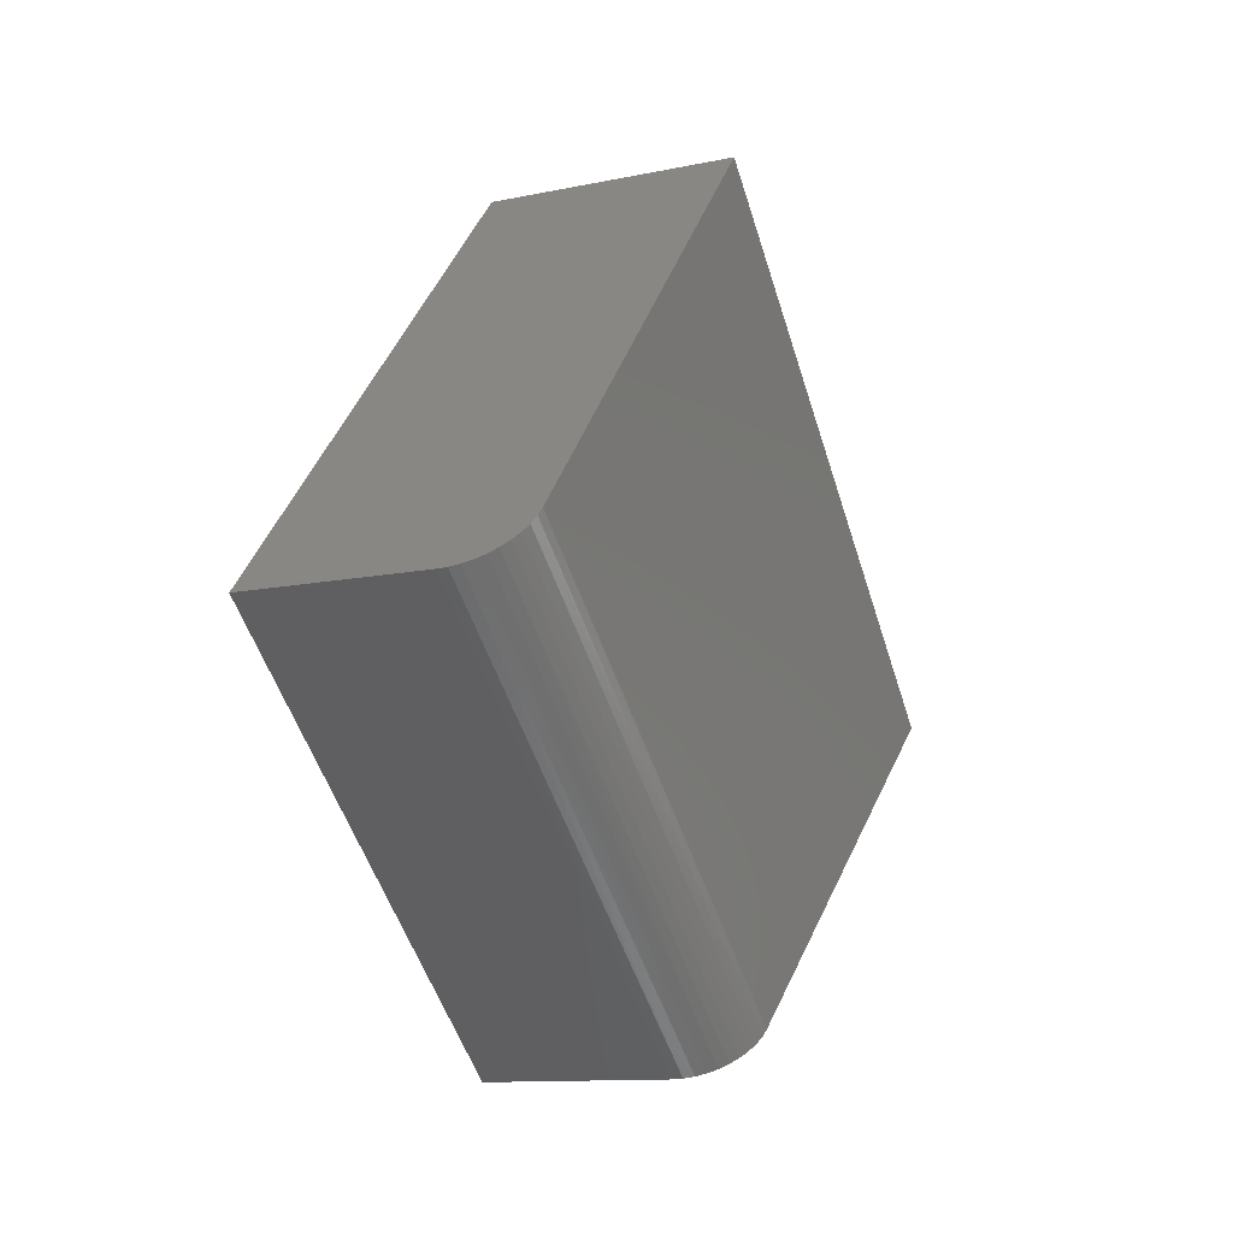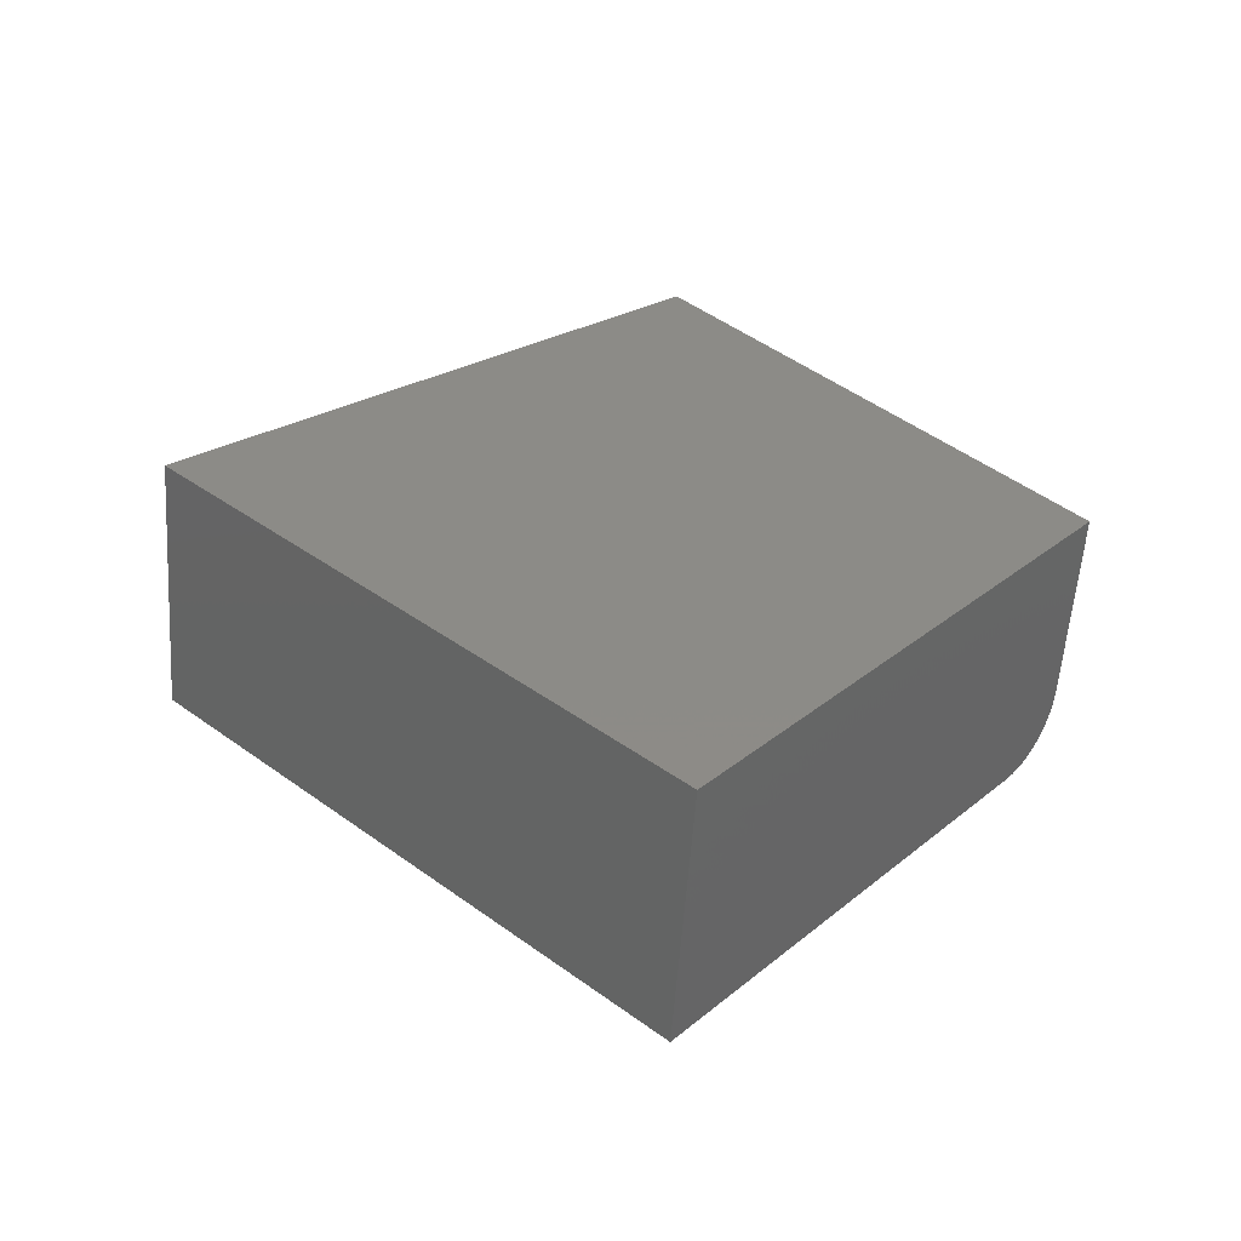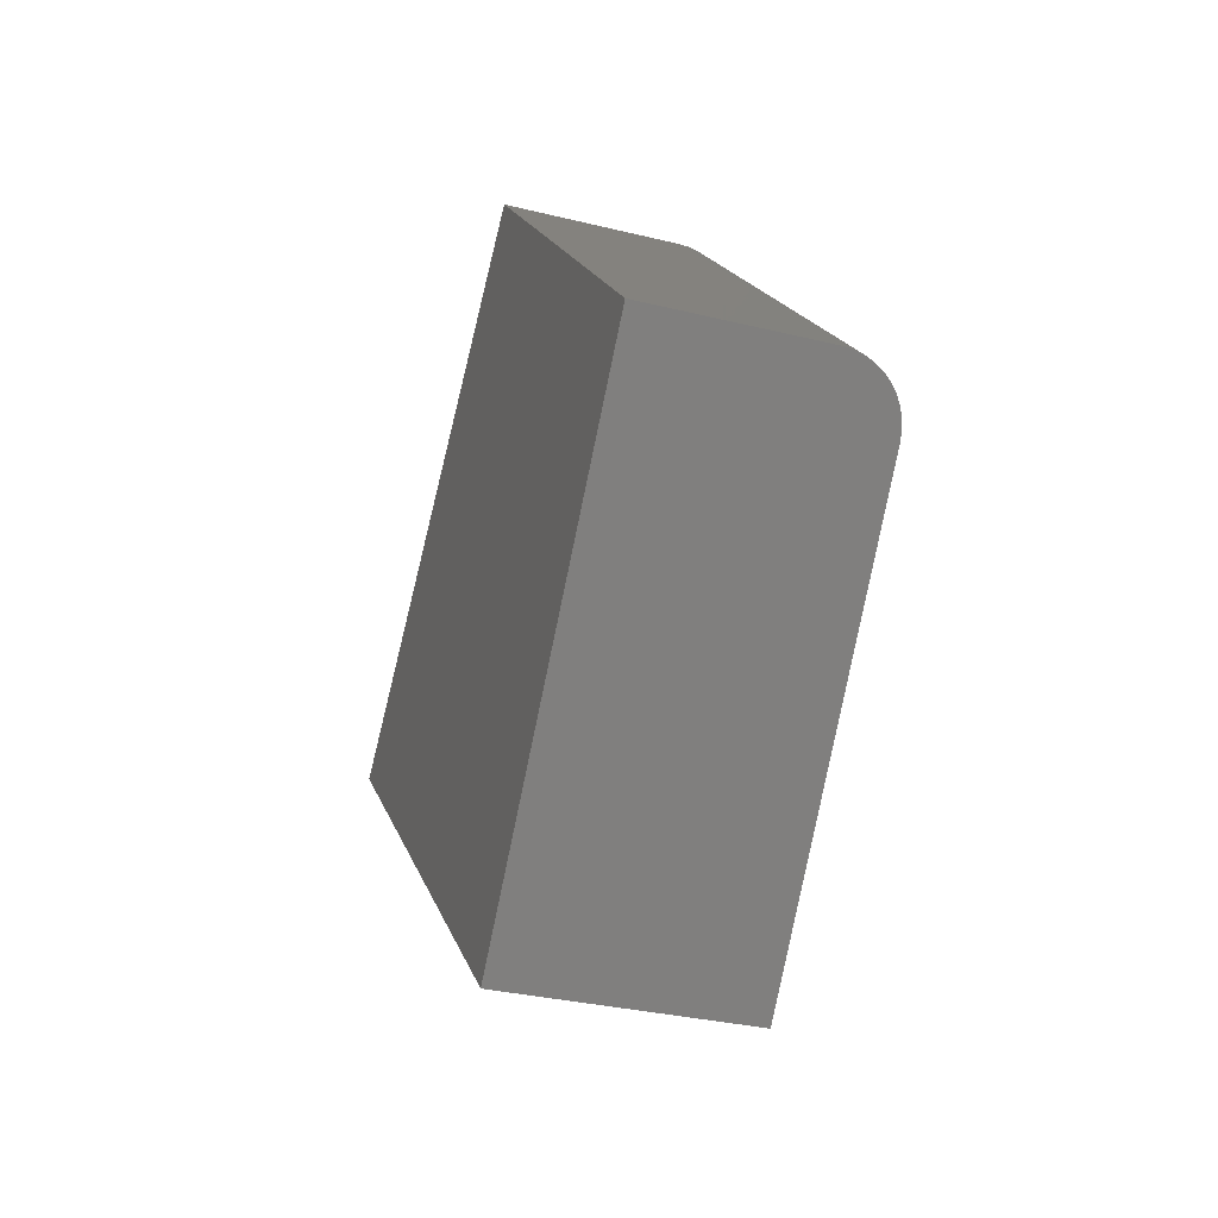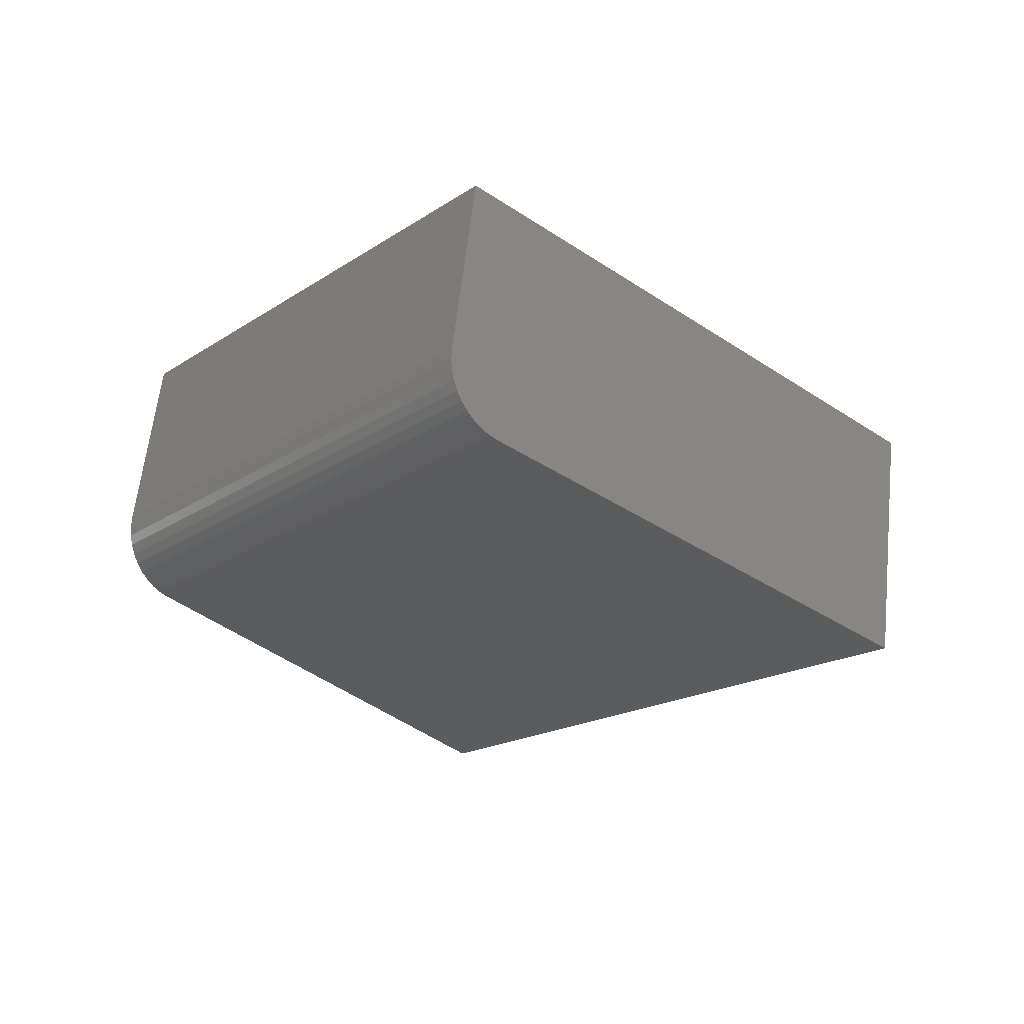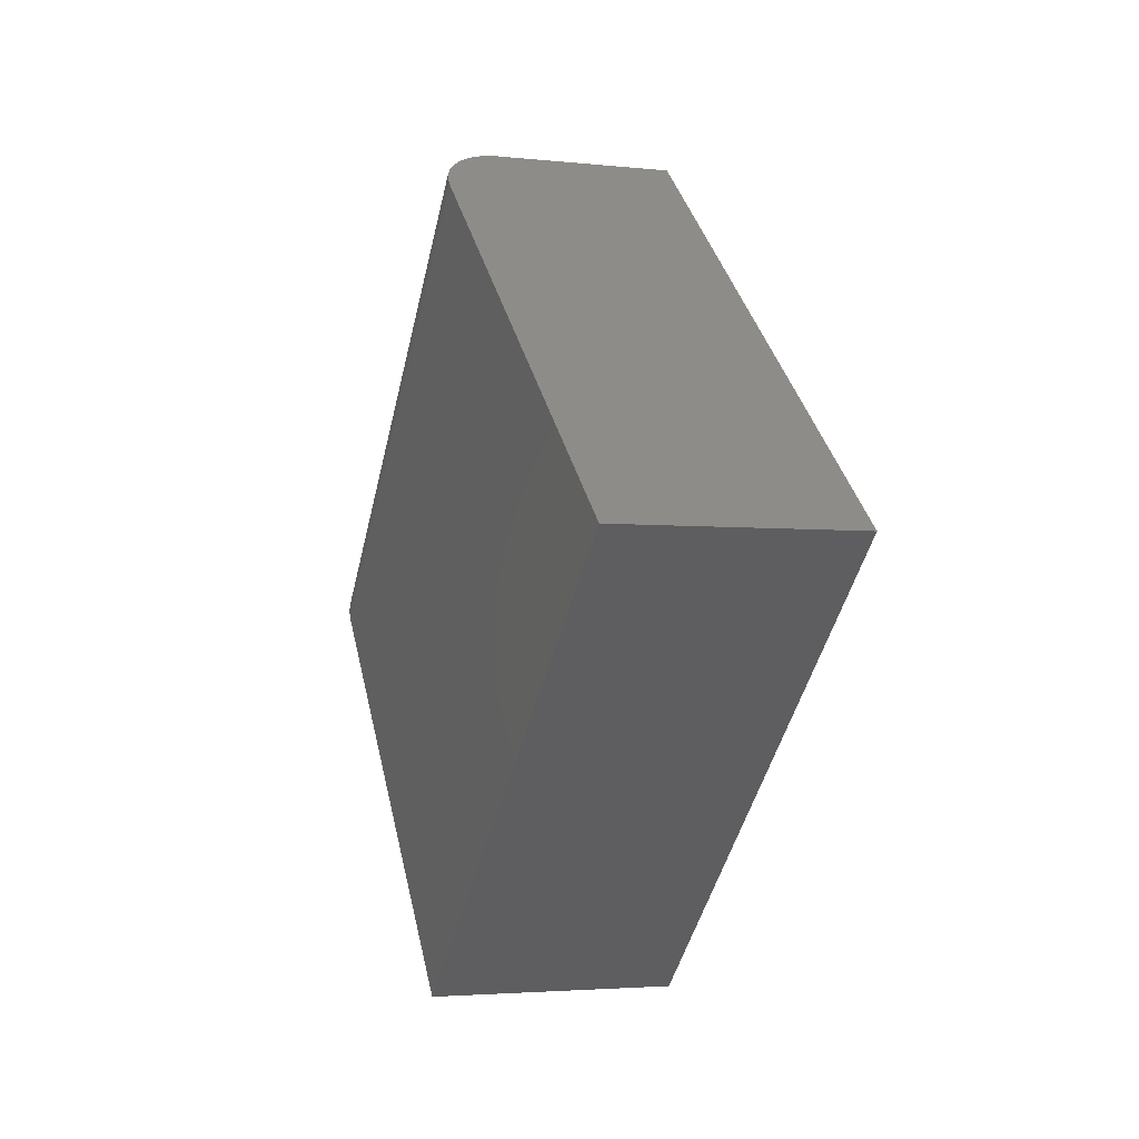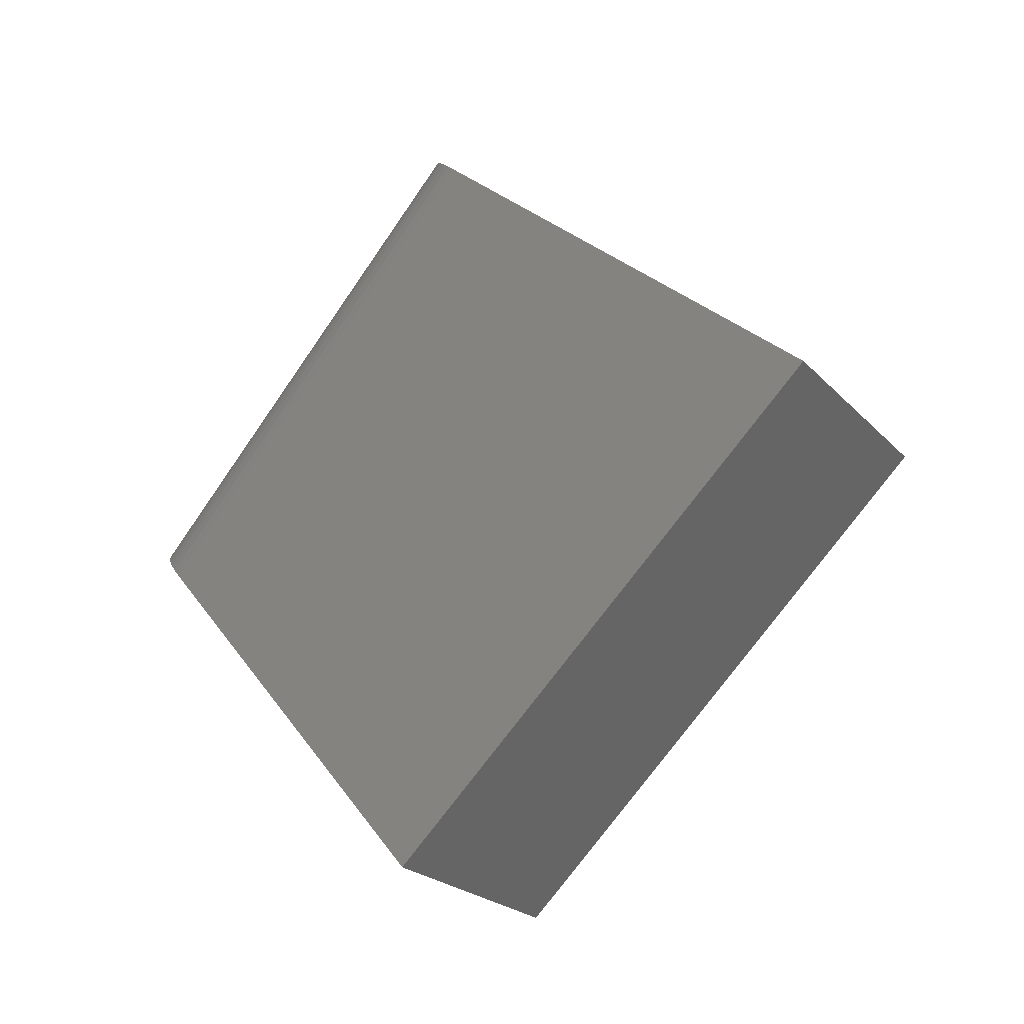
<metadata>
{"format":"stl","ext":"stl","renderer":"f3d","projection":"perspective","resolution":1024,"background":"white","views":[{"elev":-11.9,"azim":-153.5,"up":"+Z"},{"elev":-57.0,"azim":86.0,"up":"+Y"},{"elev":-32.8,"azim":161.3,"up":"+Y"},{"elev":62.1,"azim":-83.7,"up":"+Y"},{"elev":-3.2,"azim":-20.2,"up":"+Y"},{"elev":-24.2,"azim":-57.8,"up":"+Y"}]}
</metadata>
<code>
# stl→obj: 28 verts, 52 faces
v -0.4141 -0.7109 0
v -0.4141 0.002303 0.7569
v -0.4141 -0.08248 -0.5258
v -0.4141 0.5994 0.08192
v 0 0.002303 0.7569
v 0 0.6719 -8.467e-17
v -0.3047 0.6719 -1.11e-16
v -0.3211 0.6711 0.0009225
v -0.3379 0.6685 0.003859
v -0.3538 0.6641 0.008735
v -0.3686 0.6582 0.01544
v -0.3817 0.6508 0.02379
v -0.393 0.6422 0.03359
v -0.402 0.6324 0.04459
v -0.4087 0.6219 0.05652
v -0.4127 0.6108 0.06908
v -0.3047 0.002303 -0.5968
v 0 0.002303 -0.5968
v 0 -0.7109 0
v -0.4128 -0.06974 -0.5365
v -0.4089 -0.05673 -0.5474
v -0.4024 -0.04435 -0.5578
v -0.3934 -0.03293 -0.5673
v -0.3823 -0.02273 -0.5758
v -0.3692 -0.01403 -0.5831
v -0.3545 -0.007011 -0.589
v -0.3386 -0.00188 -0.5933
v -0.3218 0.001254 -0.5959
f 1 2 3
f 3 2 4
f 4 2 5
f 4 5 6
f 4 6 7
f 4 7 8
f 4 8 9
f 4 9 10
f 4 10 11
f 4 11 12
f 4 12 13
f 4 13 14
f 4 14 15
f 4 15 16
f 17 7 18
f 18 7 6
f 18 19 1
f 18 1 3
f 18 3 20
f 18 20 21
f 18 21 22
f 18 22 23
f 18 23 24
f 18 24 25
f 18 25 26
f 18 26 27
f 18 27 28
f 18 28 17
f 3 4 20
f 20 4 16
f 20 16 21
f 21 16 15
f 21 15 22
f 22 15 14
f 22 14 23
f 23 14 13
f 23 13 24
f 24 13 12
f 24 12 25
f 25 12 11
f 25 11 26
f 26 11 10
f 26 10 27
f 27 10 9
f 27 9 28
f 28 9 8
f 28 8 17
f 17 8 7
f 18 6 19
f 19 6 5
f 2 1 5
f 5 1 19

</code>
